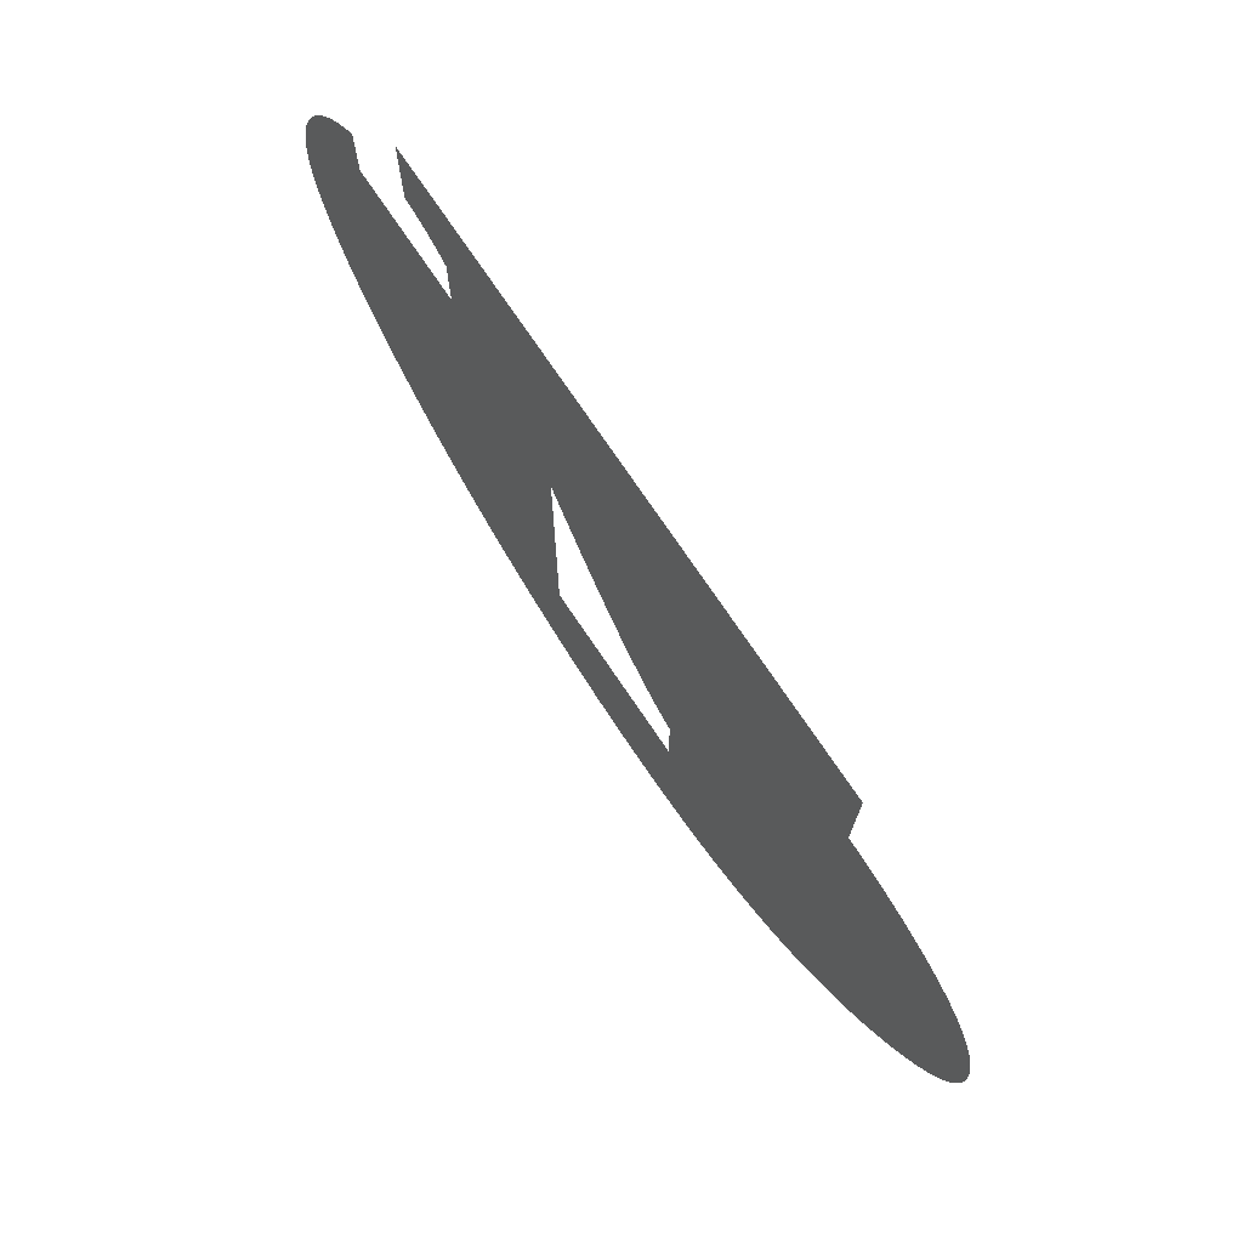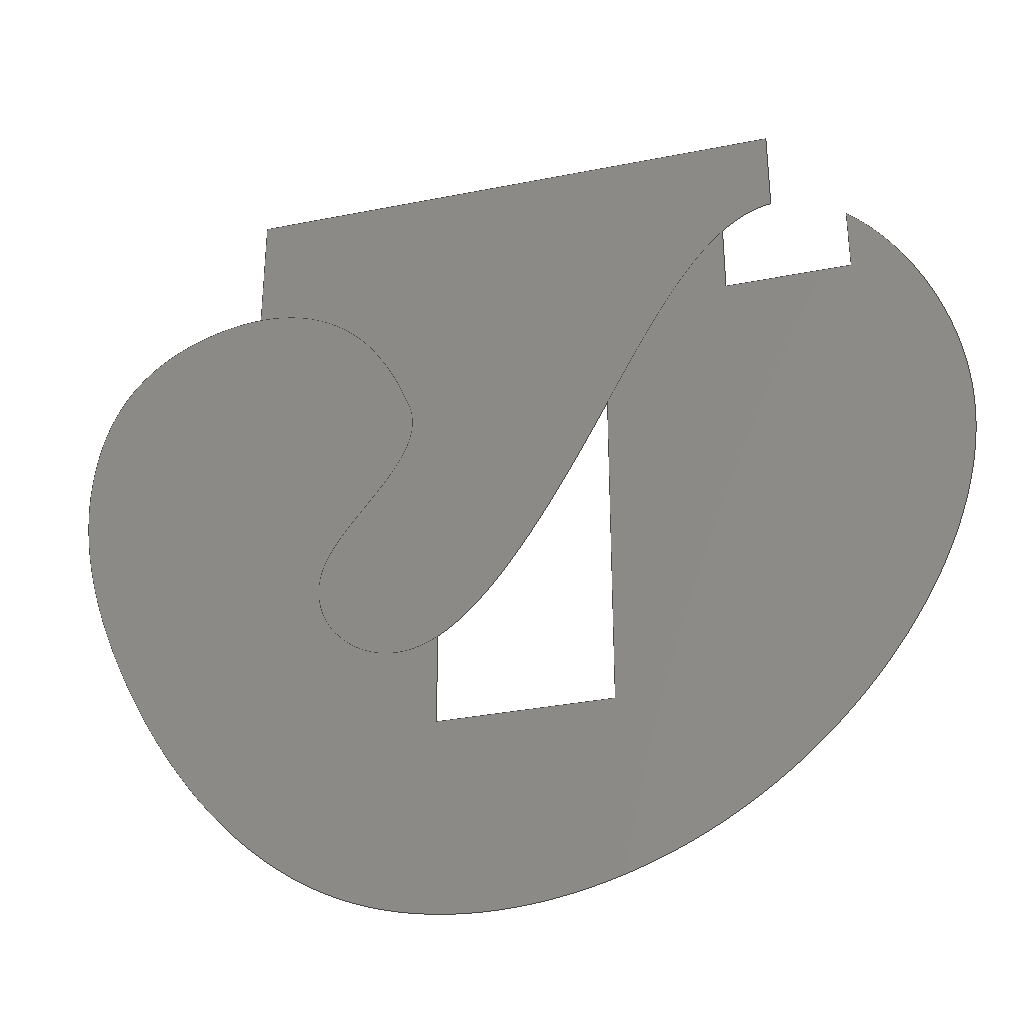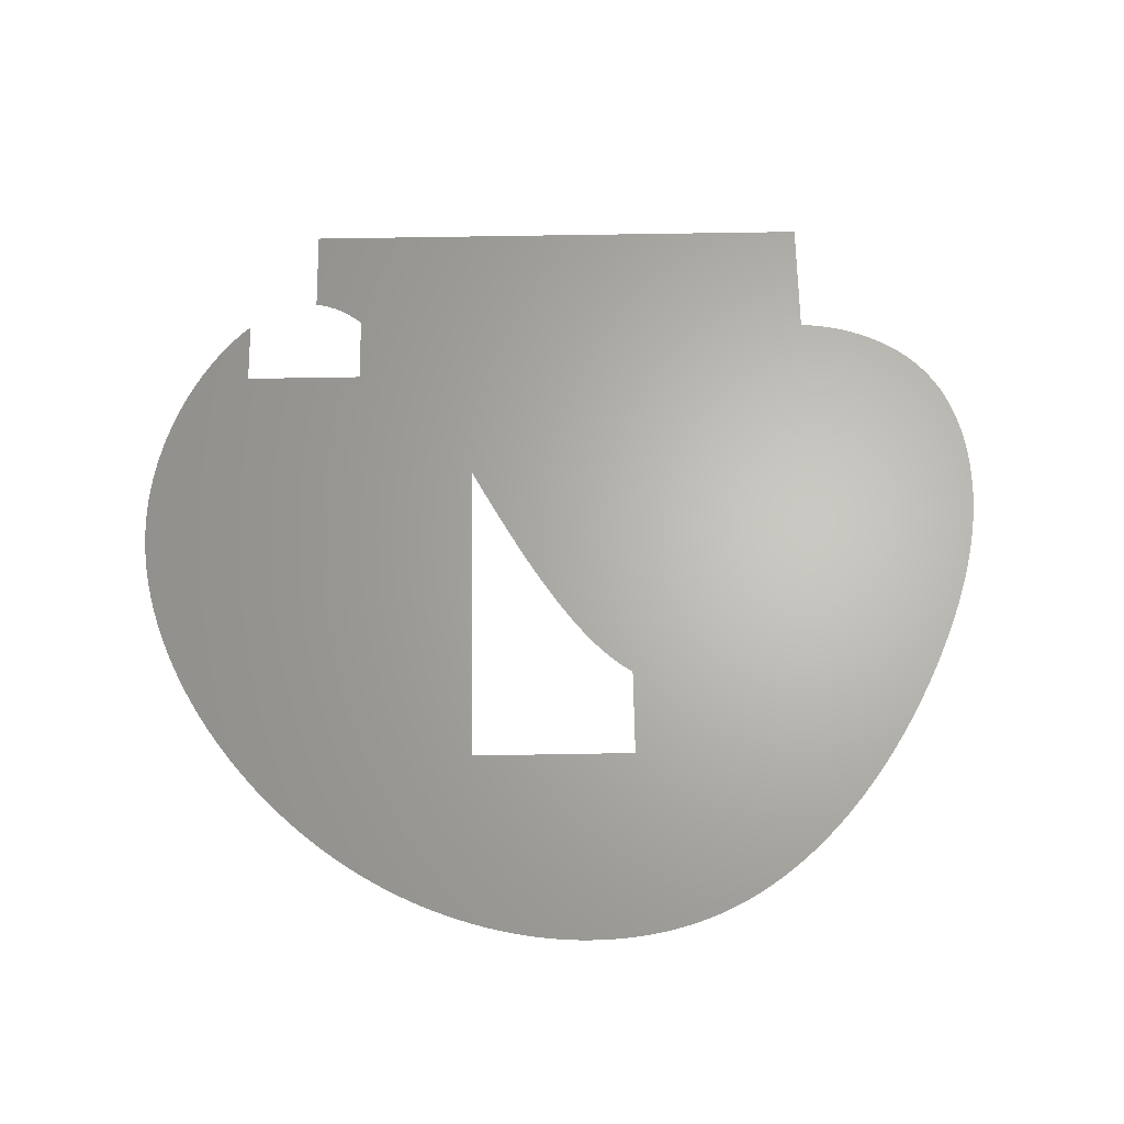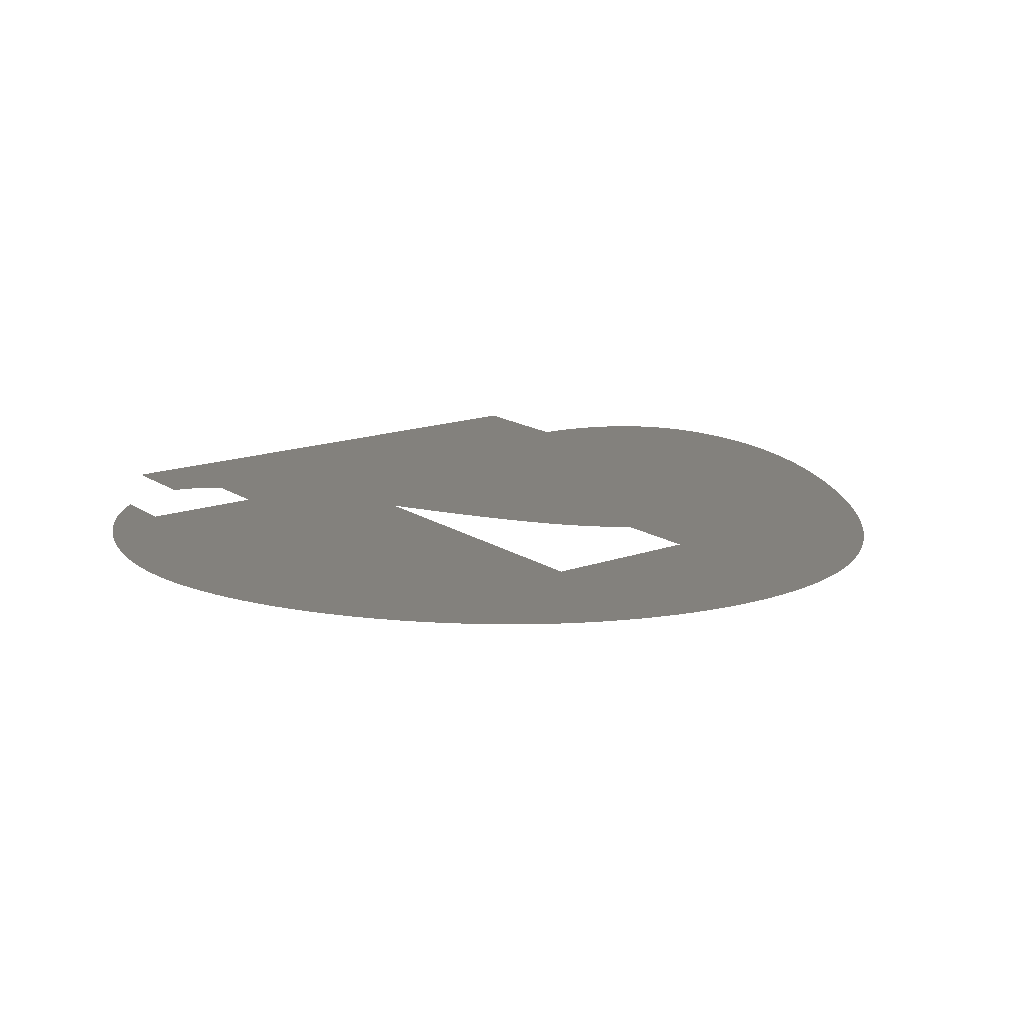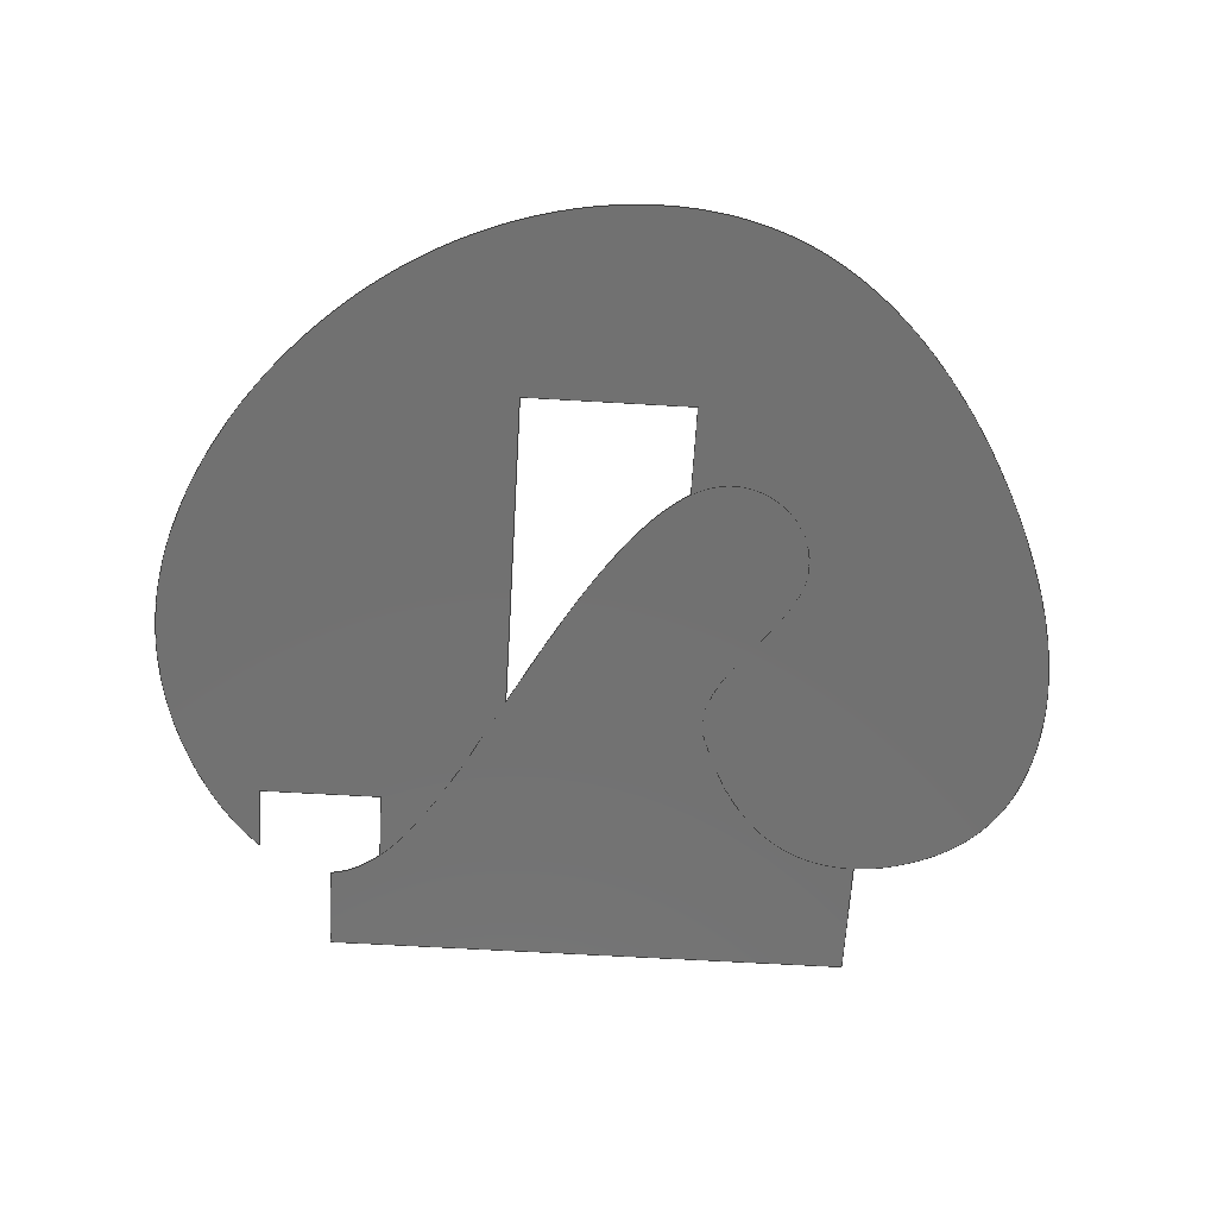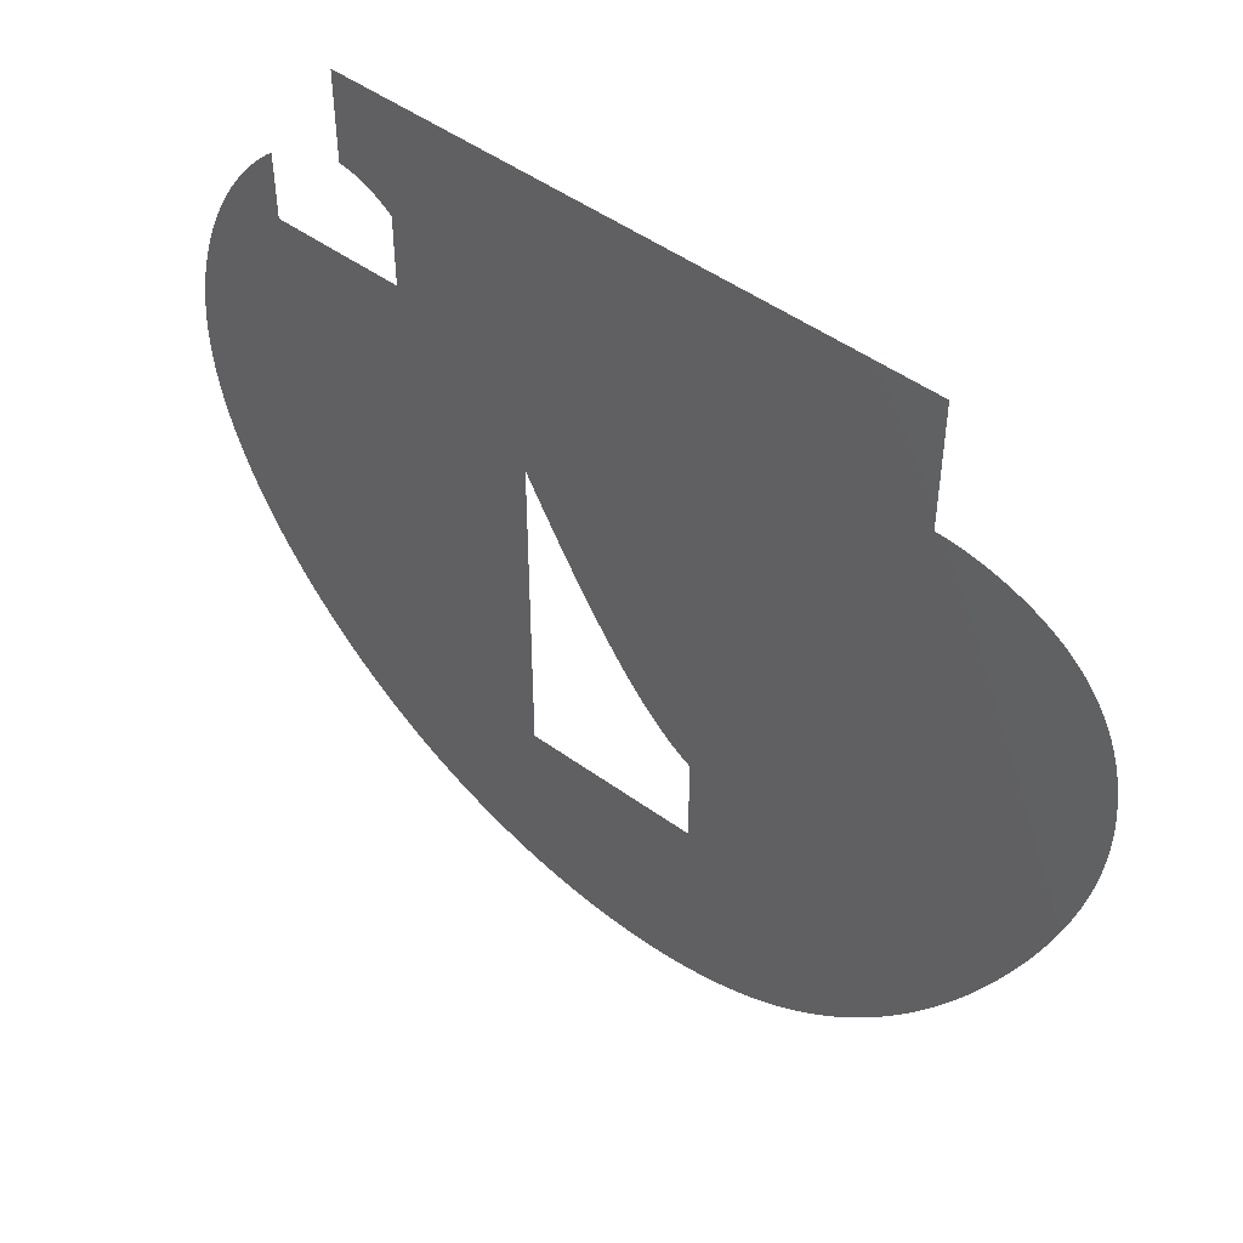
<metadata>
{"format":"iges","ext":"iges","renderer":"f3d","projection":"perspective","resolution":1024,"background":"white","views":[{"elev":75.5,"azim":55.8,"up":"+Y"},{"elev":-33.3,"azim":-164.6,"up":"+Y"},{"elev":65.2,"azim":-1.0,"up":"+Z"},{"elev":15.9,"azim":-36.6,"up":"+Z"},{"elev":-63.4,"azim":-3.4,"up":"+Z"},{"elev":48.6,"azim":39.0,"up":"+Y"}]}
</metadata>
<code>

,,,12Hsplines_test,22HAutoCAD 2015 - English,62HAutodesk Translation Fra
mework DWG producer (atf_dwg_producer),32,38,7,99,15,,1,2,2HMM,1,0.08,
15H2.016e+07,0.01,1e+04,,7Hunknown,11,0,15H2.016e+07;
     143       1                       0                        00000000
     143       0     -67       1       0                               0
     143       2                       0                        00000000
     143       0     -67       1       0                               0
     141       3                                                00010000
     141       0               2       0                               0
     141       5                                                00010000
     141       0               2       0                               0
     110       7                                                00010000
     110       0               2       0                               0
     110       9                                                00010000
     110       0               2       0                               0
     110      11                                                00010000
     110       0               2       0                               0
     110      13                                                00010000
     110       0               2       0                               0
     110      15                                                00010000
     110       0               2       0                               0
     110      17                                                00010000
     110       0               2       0                               0
     110      19                                                00010000
     110       0               2       0                               0
     110      21                                                00010000
     110       0               2       0                               0
     110      23                                                00010000
     110       0               2       0                               0
     126      25                                                00010000
     126       0               7       0                               0
     126      32                                                00010000
     126       0               7       0                               0
     126      39                                                00010000
     126       0               7       0                               0
     126      46                                                00010000
     126       0               7       0                               0
     126      53                                                00010000
     126       0               6       0                               0
     126      59                                                00010000
     126       0               7       0                               0
     126      66                                                00010000
     126       0              11       0                               0
     126      77                                                00010000
     126       0               6       0                               0
     126      83                                                00010000
     126       0               7       0                               0
     190      90                                                00010000
     190       0               1       1                               0
     190      91                                                00010000
     190       0               1       1                               0
     123      92                                                00010200
     123       0               1       0                               0
     123      93                                                00010200
     123       0               1       0                               0
     123      94                                                00010200
     123       0               1       0                               0
     123      95                                                00010200
     123       0               1       0                               0
     116      96                                                00010000
     116       0               1       0                               0
     116      97                                                00010000
     116       0               1       0                               0
     406      98                                                00000000
     406                       1      15                               0
     406      99                                                00000000
     406                       1      15                               0
     406     100                       0                        00000000
     406                       1       3                               0
     314     101                                                00000200
     314                       1       0                               0
143,0,45,1,5,0,1,61;                                                   1
143,0,47,1,7,0,1,63;                                                   3
141,0,1,45,8,27,1,0,29,1,0,31,1,0,33,1,0,35,1,0,9,1,0,11,1,0,13,       5
1,0;                                                                   5
141,0,1,47,10,15,1,0,17,1,0,19,1,0,37,2,0,21,1,0,23,1,0,25,1,0,        7
39,2,0,41,2,0,43,2,0;                                                  7
110,86.7,224,0,86.7,             9
382.1,0;                                                   9
110,86.7,382.1,0,-606.2,           11
382.1,0;                                                  11
110,-606.2,382.1,0,-606.2,          13
271.4,0;                                                  13
110,-169.4,-304.1,0,-169.4,         15
-419.9,0;                                                 15
110,-169.4,-419.9,0,-384.5,         17
-419.9,0;                                                 17
110,-384.5,-419.9,0,-384.5,         19
-0.6338,0;                                                19
110,-541.6,239.8,0,-541.6,            21
149.9,0;                                                  21
110,-541.6,149.9,0,-700.8,           23
149.9,0;                                                  23
110,-700.8,149.9,0,-700.8,          25
233.5,0;                                                  25
126,3,3,0,0,1,0,7.048,7.048,                    27
7.048,7.048,7.287,                   27
7.287,7.287,7.287,1,1,1,1,       27
-606.2,271.4,0,-583.6,              27
268.9,0,-562.2,257.6,0,            27
-541.6,239.8,0,7.048,                27
7.287,0,0,0;                                            27
126,3,3,0,0,1,0,7.287,7.287,                    29
7.287,7.287,7.945,                   29
7.945,7.945,7.945,1,1,1,1,       29
-541.6,239.8,0,-484.9,               29
191,0,-434.4,93.64,0,              29
-384.5,-0.6338,0,7.287,             29
7.945,0,0,0;                                            29
126,4,3,0,0,1,0,7.945,7.945,                    31
7.945,7.945,8,8.896,                31
8.896,8.896,8.896,1,1,1,1,       31
1,-384.5,-0.6338,0,-380.3,         31
-8.551,0,-308.3,-144.5,0,          31
-236.6,-264.9,0,-169.4,             31
-304.1,0,7.945,8.896,0,0,0;      31
126,5,3,0,0,1,0,8.896,8.896,                    33
8.896,8.896,9,10,11,11,11,11,1,1,       33
1,1,1,1,-169.4,-304.1,0,                   33
-161.6,-308.6,0,-78.83,             33
-346.3,0,78.09,-183.4,0,           33
-162.9,-35.04,0,-122.1,             33
50.99,0,8.896,11,0,0,0;                    33
126,3,3,0,0,1,0,0,0,0,0,0.7181,0.7181,      35
0.7181,0.7181,1,1,1,1,                      35
-122.1,50.99,0,-71.06,              35
186.9,0,12.12,225.2,0,             35
86.7,224,0,0,0.7181,0,0,      35
0;                                                                   35
126,3,3,0,0,1,0,7.287,7.287,                    37
7.287,7.287,7.945,                   37
7.945,7.945,7.945,1,1,1,1,       37
-541.6,239.8,0,-484.9,               37
191,0,-434.4,93.64,0,              37
-384.5,-0.6338,0,7.287,             37
7.945,0,0,0;                                            37
126,9,3,0,0,1,0,0.7181,0.7181,                  39
0.7181,0.7181,1,2,3,4,5,6,                39
6.725,6.725,6.725,                   39
6.725,1,1,1,1,1,1,1,1,1,1,86.7,      39
224,0,116,223.6,0,              39
243.1,193.9,0,329.8,                 39
46.67,0,286.8,-256.5,0,            39
-18.74,-725.3,0,-586.8,             39
-641.4,0,-915.1,-123.9,0,          39
-770.9,172.8,0,-700.8,               39
233.5,0,0.7181,6.725,0,0,0;      39
126,3,3,0,0,1,0,0,0,0,0,0.7181,0.7181,      41
0.7181,0.7181,1,1,1,1,                      41
-122.1,50.99,0,-71.06,              41
186.9,0,12.12,225.2,0,             41
86.7,224,0,0,0.7181,0,0,      41
0;                                                                   41
126,5,3,0,0,1,0,8.896,8.896,                    43
8.896,8.896,9,10,11,11,11,11,1,1,       43
1,1,1,1,-169.4,-304.1,0,                   43
-161.6,-308.6,0,-78.83,             43
-346.3,0,78.09,-183.4,0,           43
-162.9,-35.04,0,-122.1,             43
50.99,0,8.896,11,0,0,0;                    43
190,57,49,51;                                                         45
190,59,53,55;                                                         47
123,0,0,1;                                                         49
123,1,0,0;                                                         51
123,0,0,1;                                                         53
123,1,0,0;                                                         55
116,-224.4,119.6,0,0;                          57
116,-222.3,-130.3,0,0;                         59
406,1,2H59;                                                           61
406,1,2H5B;                                                           63
406,2,0,1H0;                                                          65
314,100,100,100,;                                                  67
S      1G      3D     68P    101
</code>
